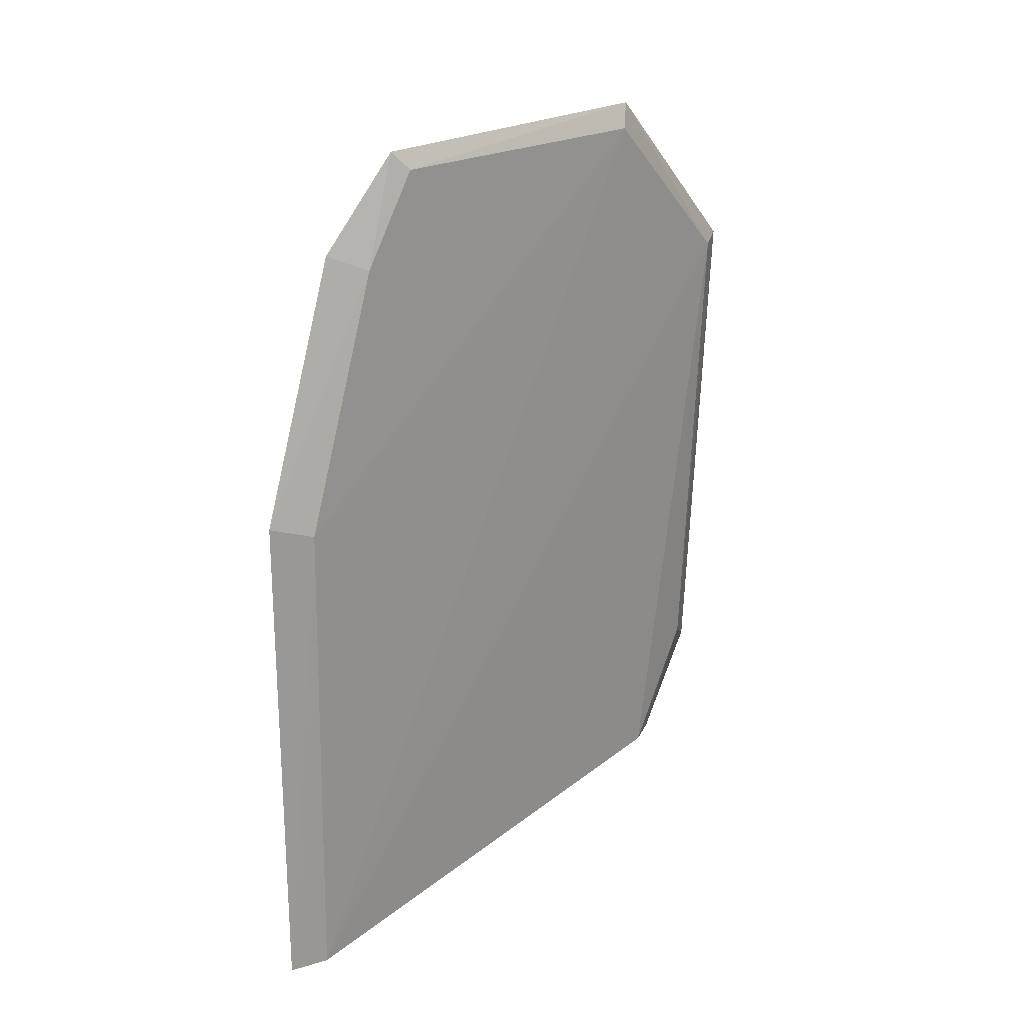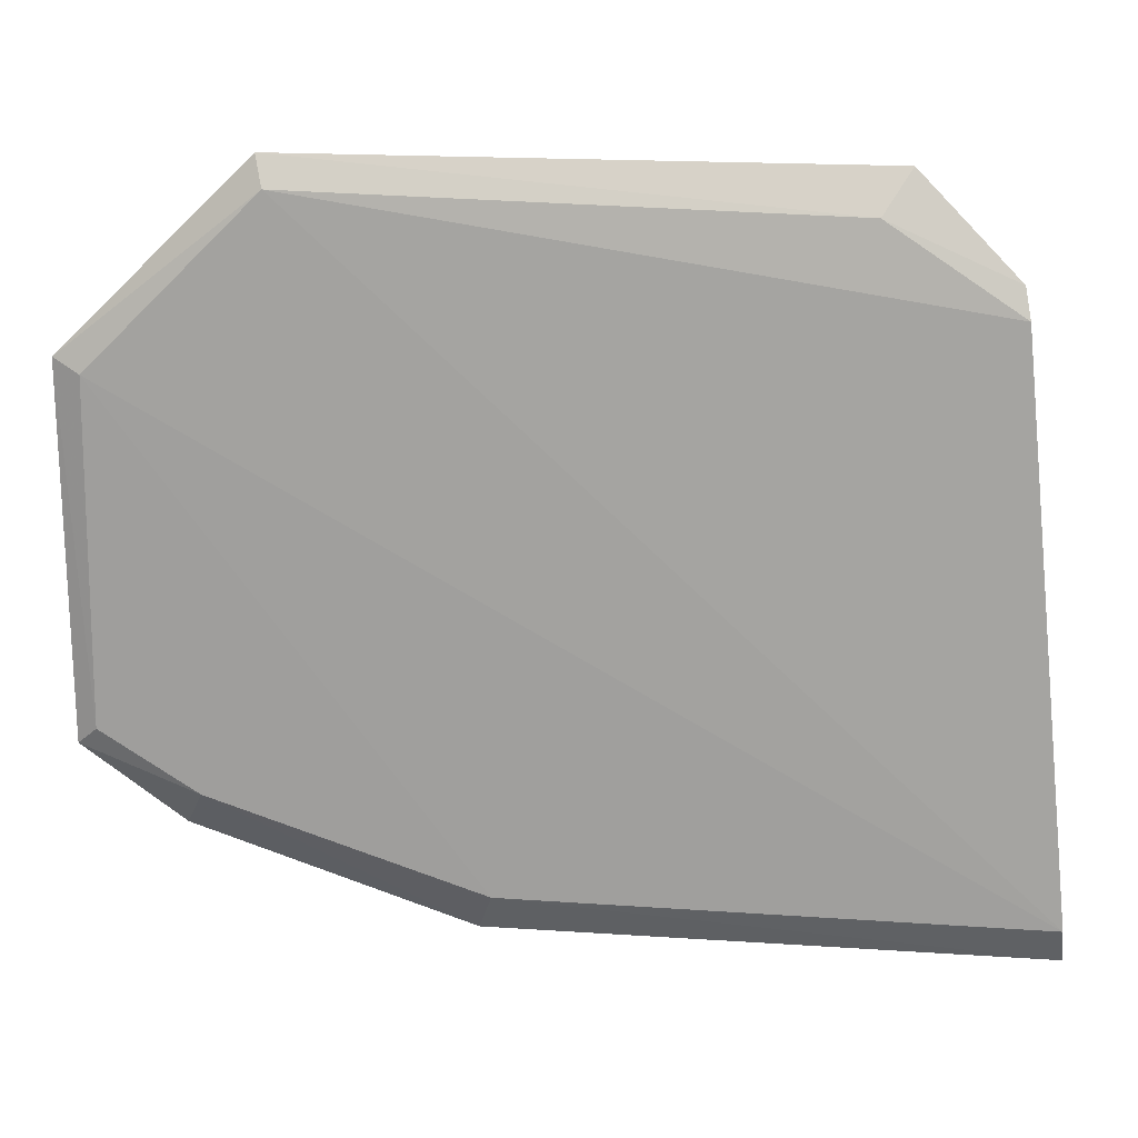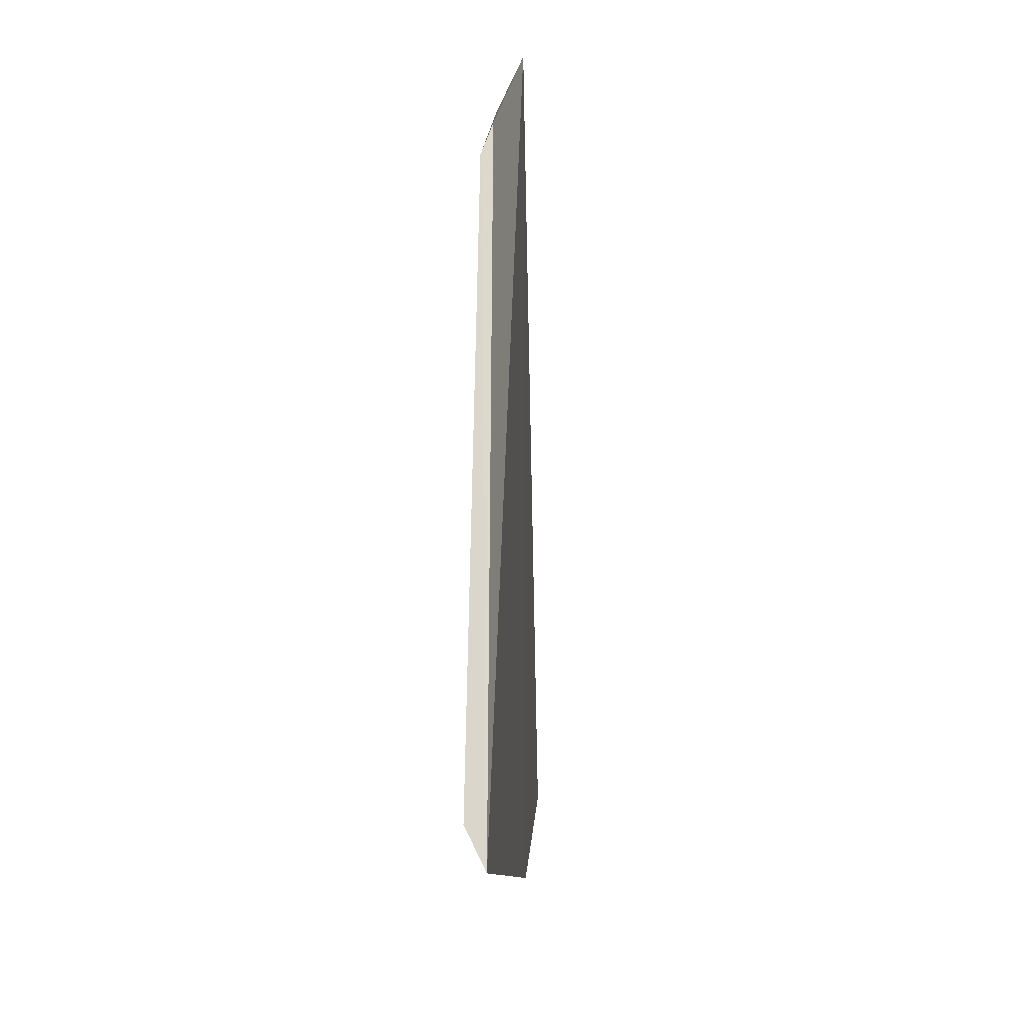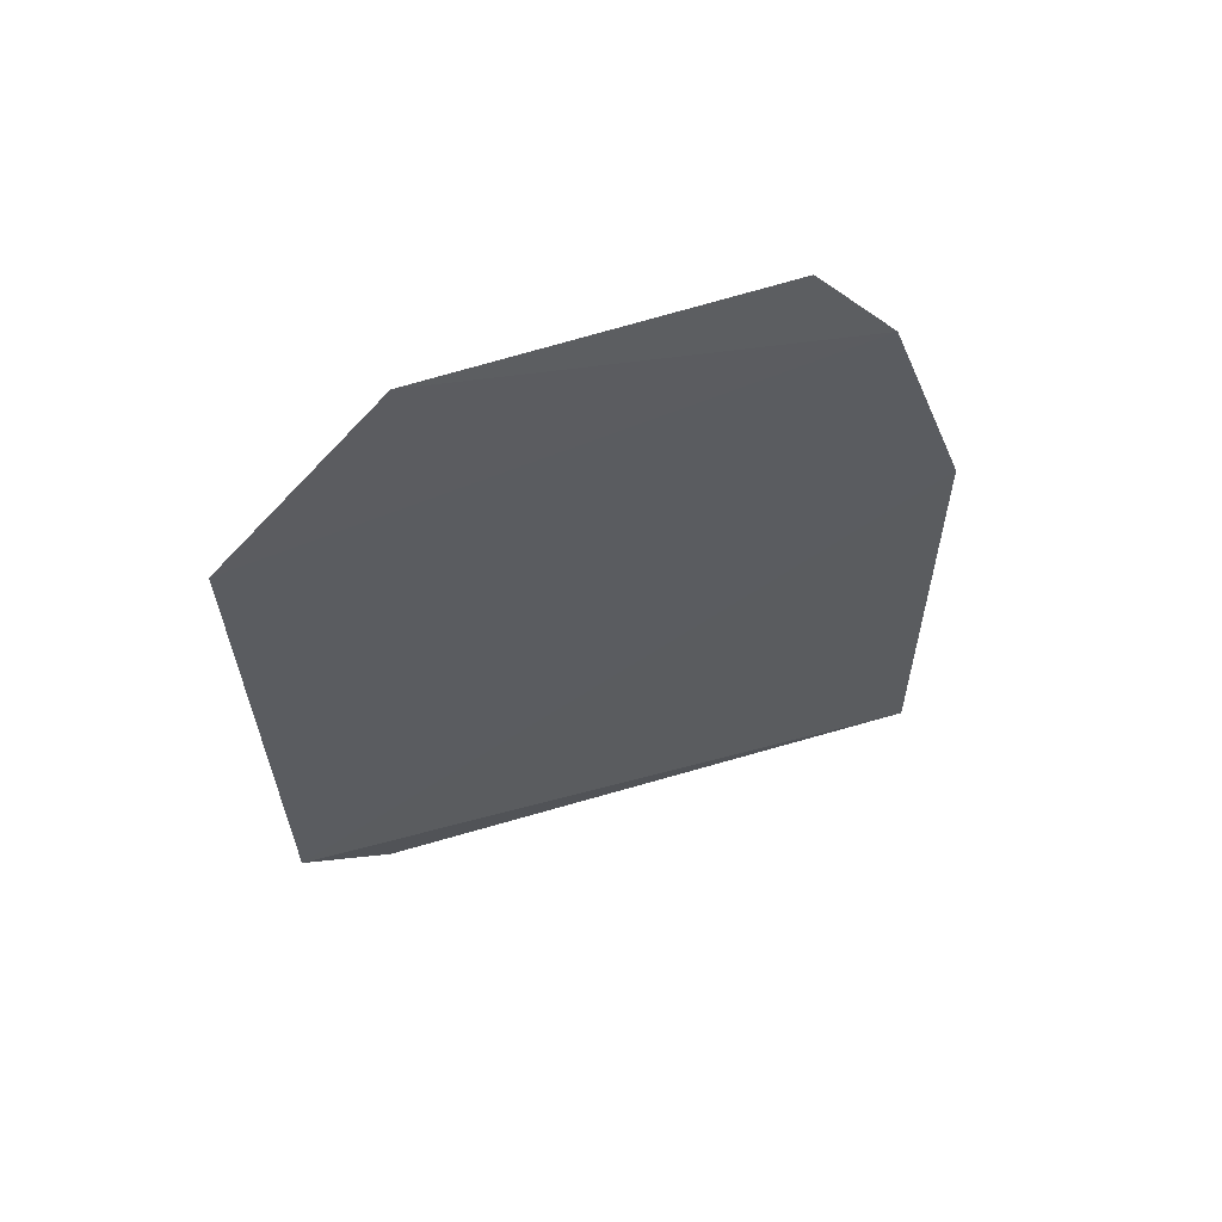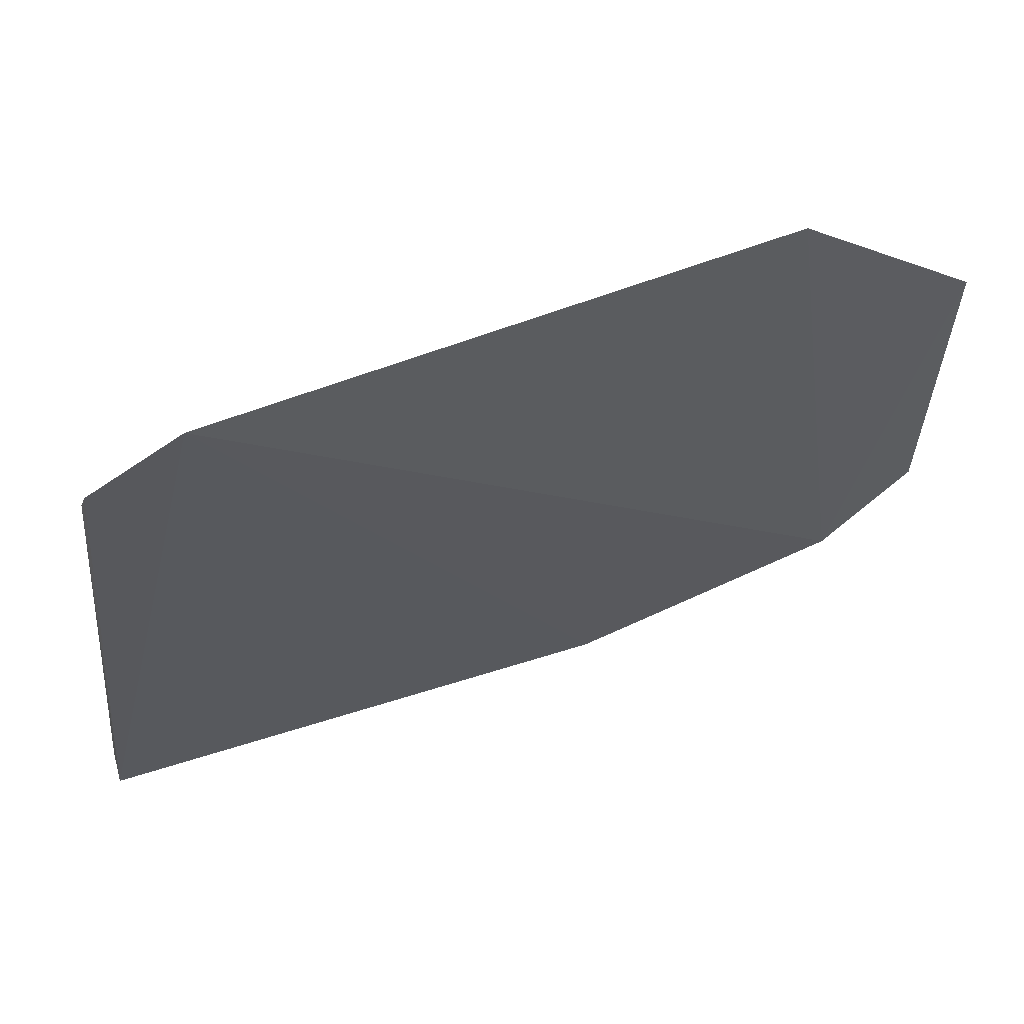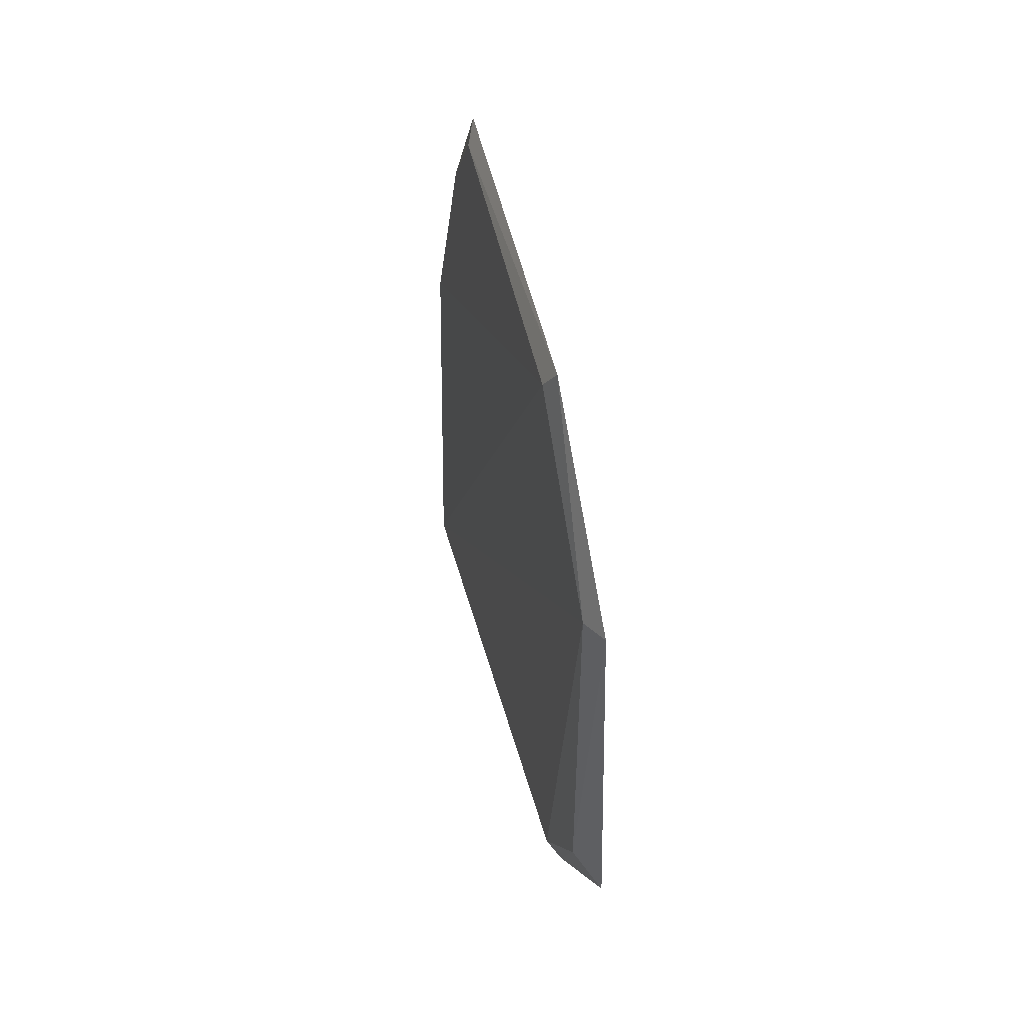
<metadata>
{"format":"obj","ext":"obj","renderer":"f3d","projection":"perspective","resolution":1024,"background":"white","views":[{"elev":22.8,"azim":43.6,"up":"+Z"},{"elev":17.1,"azim":93.8,"up":"+Y"},{"elev":-10.7,"azim":-177.9,"up":"+Y"},{"elev":59.7,"azim":-109.7,"up":"+Z"},{"elev":62.4,"azim":-108.6,"up":"+Y"},{"elev":53.1,"azim":166.0,"up":"+Z"}]}
</metadata>
<code>
v 0.2634 -0.1457 -0.3864
v 0.2685 -0.1416 -0.4723
v 0.2663 -0.1143 -0.3304
v 0.265 -0.02989 -0.3568
v 0.2618 -0.03135 -0.447
v 0.2673 -0.0346 -0.358
v 0.2626 -0.1302 -0.3427
v 0.2673 -0.1392 -0.3886
v 0.2655 -0.1475 -0.473
v 0.2656 -0.05874 -0.327
v 0.2658 -0.03791 -0.4424
v 0.2665 -0.1242 -0.3456
v 0.2673 -0.06092 -0.3312
v 0.2654 -0.04694 -0.4624
v 0.2647 -0.1172 -0.3272
v 0.267 -0.05164 -0.4632
f 7 5 1
f 7 4 5
f 9 1 5
f 9 8 1
f 9 2 8
f 10 6 4
f 10 4 7
f 11 5 4
f 11 4 6
f 12 7 1
f 12 1 8
f 12 8 3
f 13 3 8
f 13 10 3
f 13 6 10
f 13 8 2
f 13 2 6
f 14 9 5
f 14 5 11
f 15 10 7
f 15 3 10
f 15 12 3
f 15 7 12
f 16 11 6
f 16 6 2
f 16 14 11
f 16 2 9
f 16 9 14

</code>
